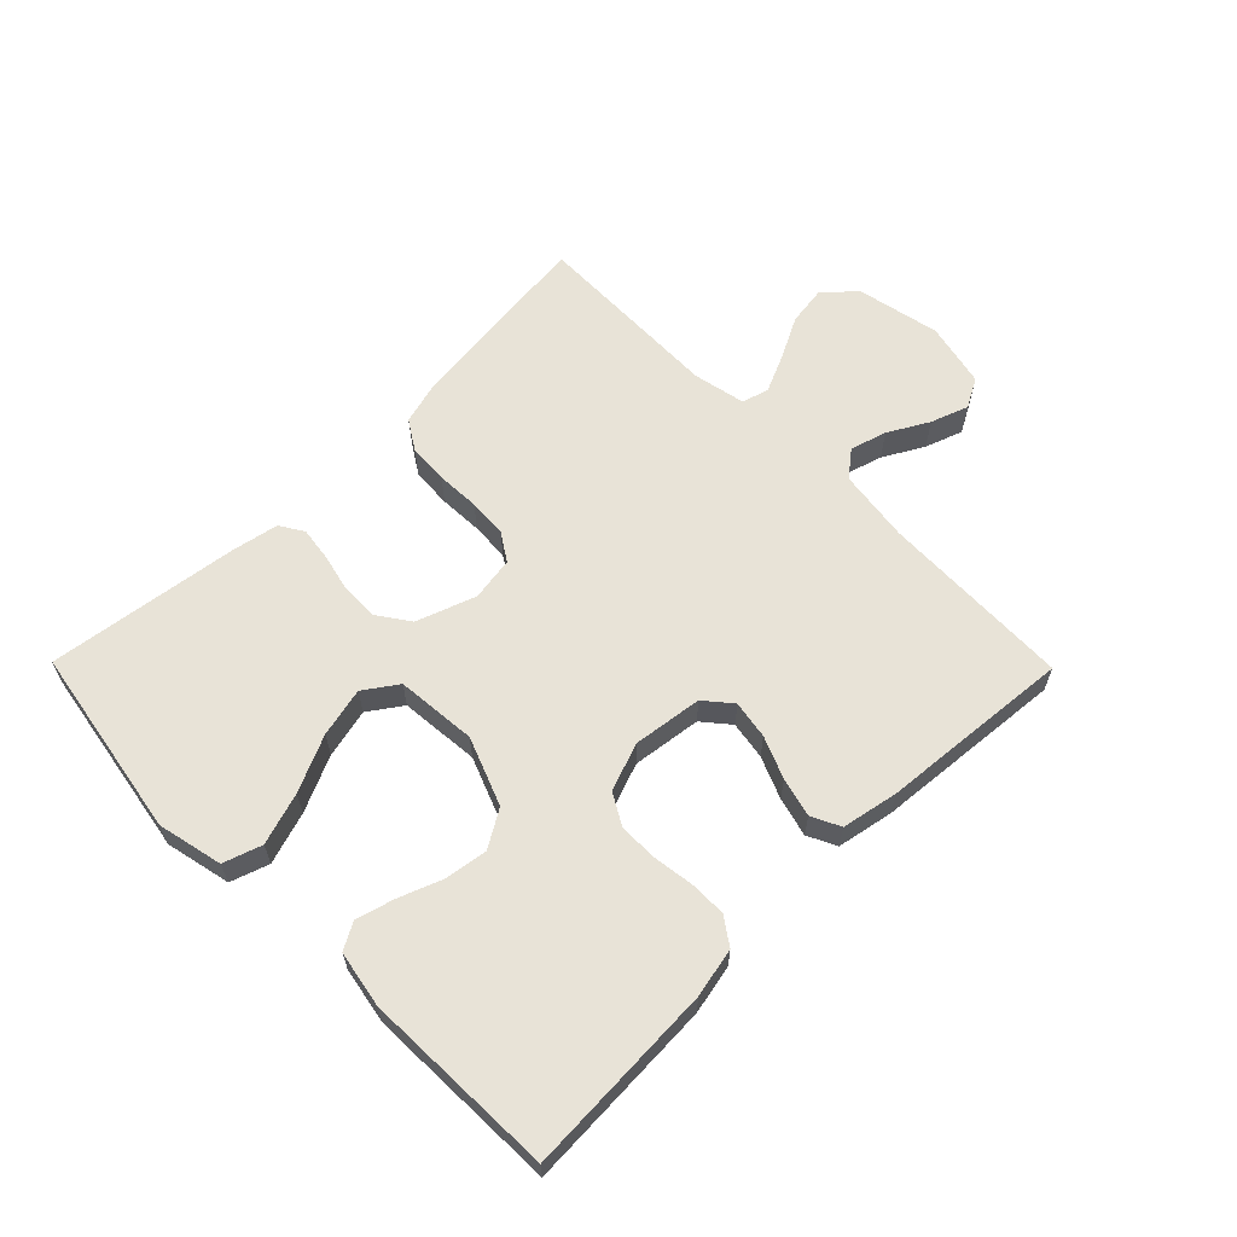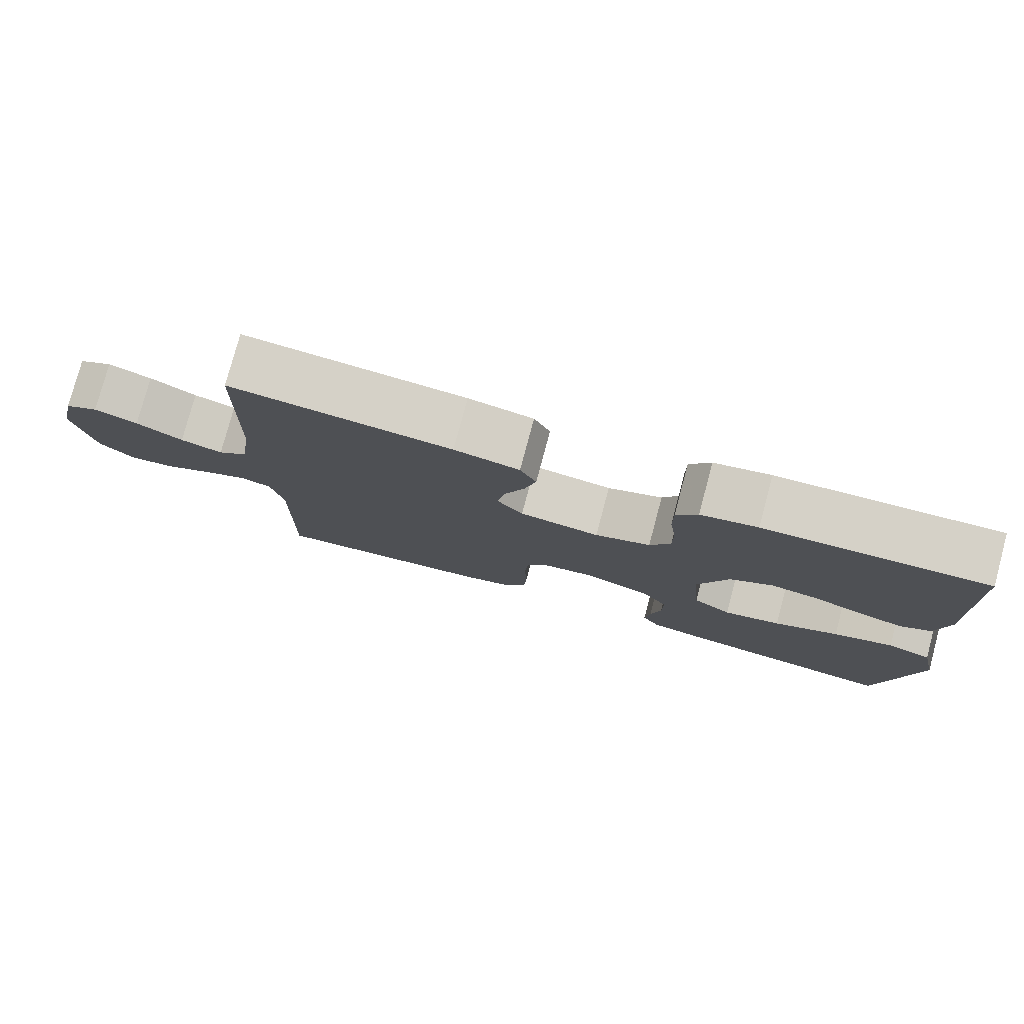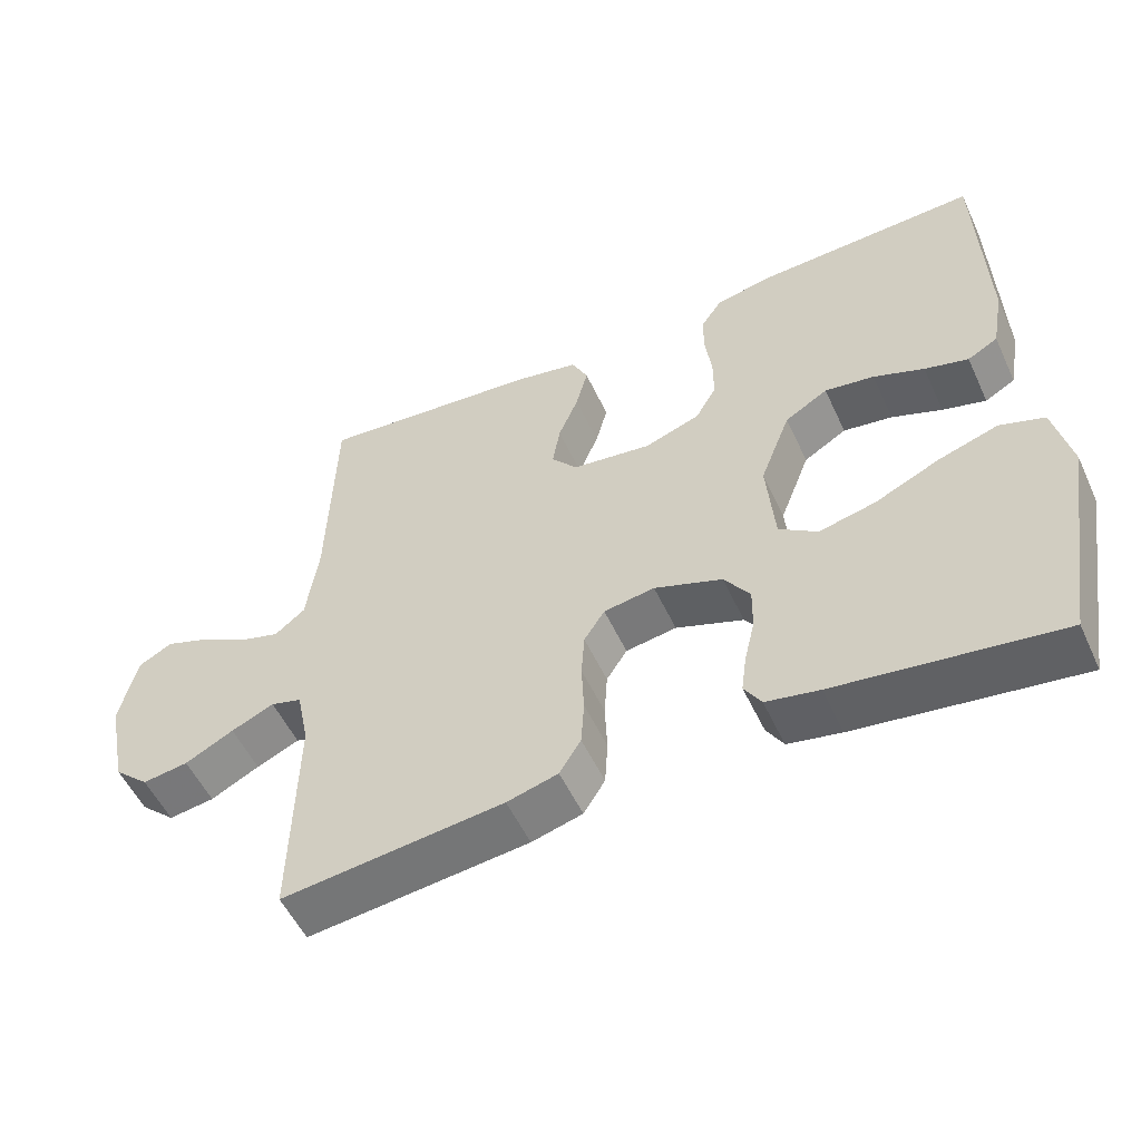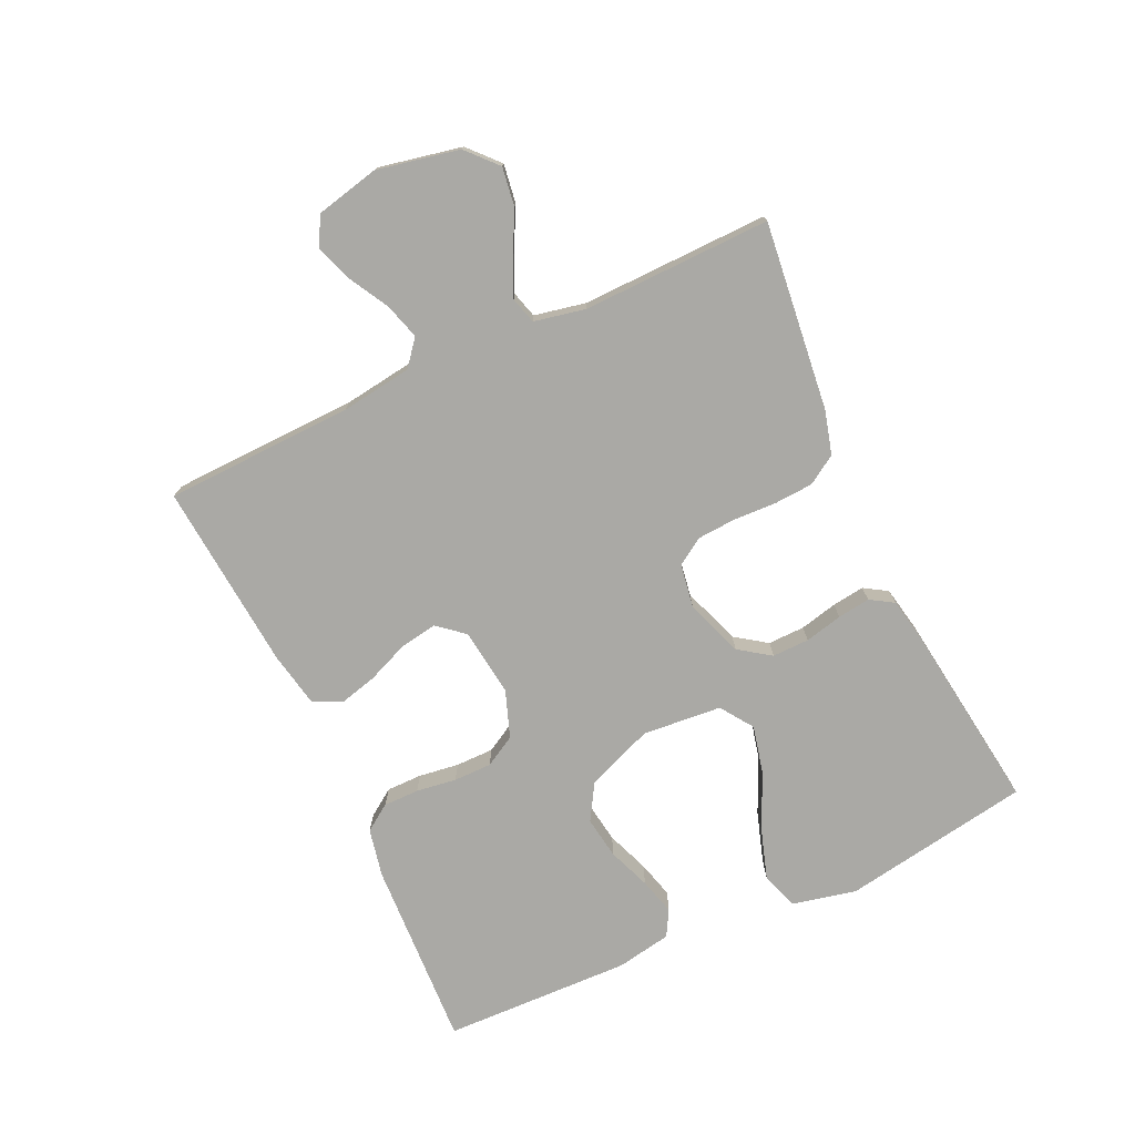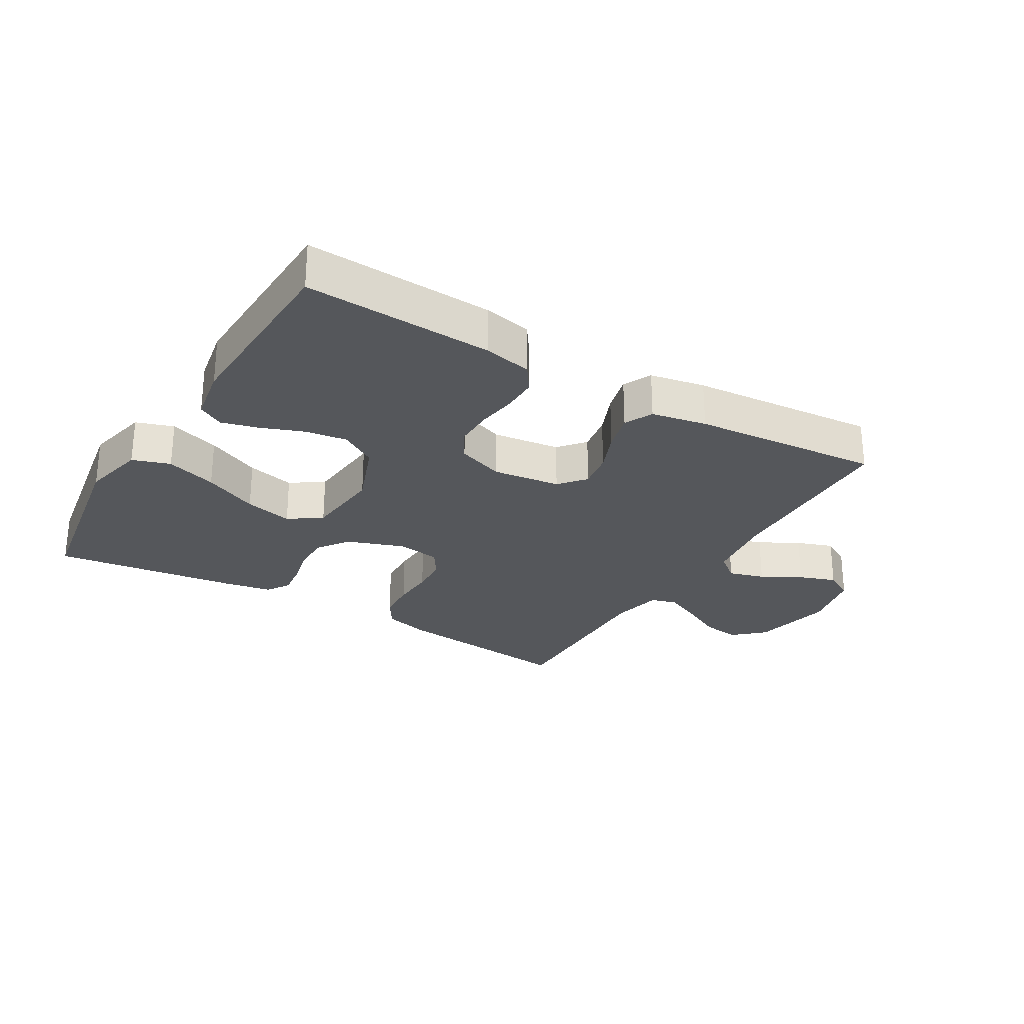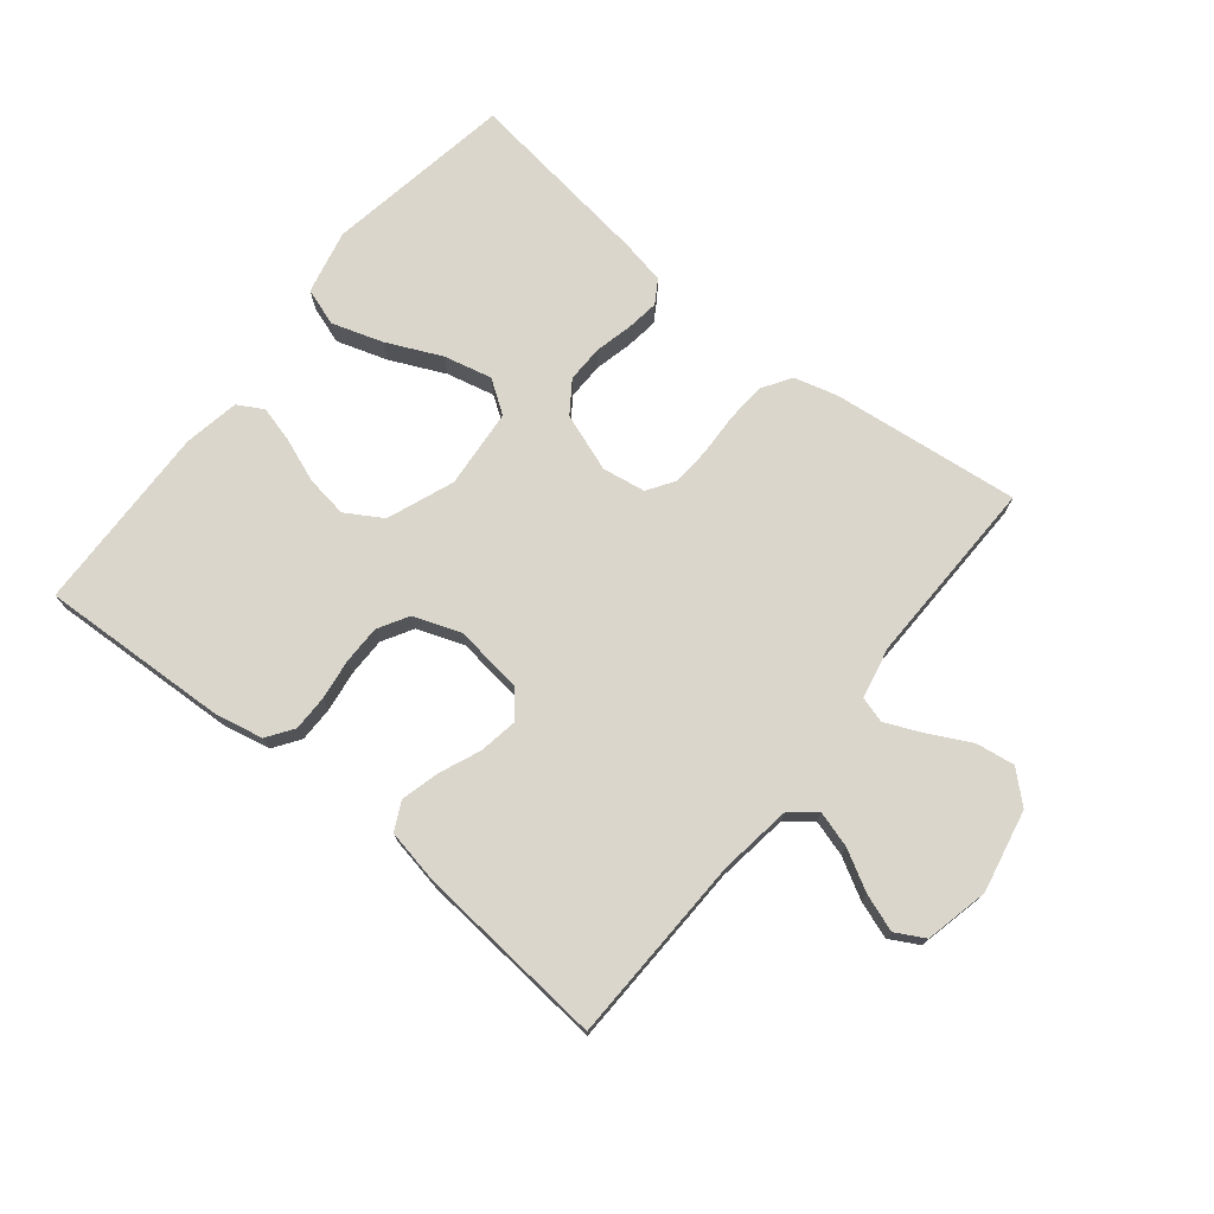
<metadata>
{"format":"obj","ext":"obj","renderer":"f3d","projection":"perspective","resolution":1024,"background":"white","views":[{"elev":62.3,"azim":-44.6,"up":"+Y"},{"elev":78.4,"azim":-165.0,"up":"+Z"},{"elev":-53.6,"azim":-155.4,"up":"+Z"},{"elev":-75.4,"azim":114.9,"up":"+Y"},{"elev":-27.0,"azim":-30.9,"up":"+Y"},{"elev":73.9,"azim":38.9,"up":"+Y"}]}
</metadata>
<code>
v -0.5 0.07 -0.5
v -0.55 0.07 -0.2
v -0.527 0.07 -0.098
v -0.467 0.07 -0.078
v -0.386 0.07 -0.104
v -0.299 0.07 -0.144
v -0.222 0.07 -0.162
v -0.17 0.07 -0.126
v -0.159 0.07 0
v -0.2 0.07 0.106
v -0.258 0.07 0.141
v -0.325 0.07 0.131
v -0.393 0.07 0.105
v -0.452 0.07 0.089
v -0.493 0.07 0.112
v -0.509 0.07 0.2
v -0.5 0.07 0.5
v -0.2 0.07 0.486
v -0.123 0.07 0.47
v -0.094 0.07 0.428
v -0.094 0.07 0.371
v -0.103 0.07 0.307
v -0.103 0.07 0.246
v -0.075 0.07 0.197
v 0 0.07 0.17
v 0.108 0.07 0.184
v 0.143 0.07 0.226
v 0.133 0.07 0.286
v 0.106 0.07 0.351
v 0.09 0.07 0.412
v 0.112 0.07 0.457
v 0.2 0.07 0.474
v 0.5 0.07 0.5
v 0.509 0.07 0.2
v 0.525 0.07 0.086
v 0.566 0.07 0.053
v 0.623 0.07 0.07
v 0.686 0.07 0.105
v 0.745 0.07 0.126
v 0.791 0.07 0.101
v 0.814 0.07 0
v 0.787 0.07 -0.131
v 0.739 0.07 -0.175
v 0.677 0.07 -0.166
v 0.611 0.07 -0.132
v 0.553 0.07 -0.106
v 0.511 0.07 -0.118
v 0.494 0.07 -0.2
v 0.5 0.07 -0.5
v 0.2 0.07 -0.466
v 0.131 0.07 -0.447
v 0.102 0.07 -0.401
v 0.098 0.07 -0.338
v 0.101 0.07 -0.27
v 0.097 0.07 -0.209
v 0.069 0.07 -0.166
v 0 0.07 -0.155
v -0.092 0.07 -0.188
v -0.127 0.07 -0.238
v -0.126 0.07 -0.297
v -0.112 0.07 -0.357
v -0.105 0.07 -0.409
v -0.128 0.07 -0.446
v -0.2 0.07 -0.46
v -0.5 0 -0.5
v -0.55 0 -0.2
v -0.527 0 -0.098
v -0.467 0 -0.078
v -0.386 0 -0.104
v -0.299 0 -0.144
v -0.222 0 -0.162
v -0.17 0 -0.126
v -0.159 0 0
v -0.2 0 0.106
v -0.258 0 0.141
v -0.325 0 0.131
v -0.393 0 0.105
v -0.452 0 0.089
v -0.493 0 0.112
v -0.509 0 0.2
v -0.5 0 0.5
v -0.2 0 0.486
v -0.123 0 0.47
v -0.094 0 0.428
v -0.094 0 0.371
v -0.103 0 0.307
v -0.103 0 0.246
v -0.075 0 0.197
v 0 0 0.17
v 0.108 0 0.184
v 0.143 0 0.226
v 0.133 0 0.286
v 0.106 0 0.351
v 0.09 0 0.412
v 0.112 0 0.457
v 0.2 0 0.474
v 0.5 0 0.5
v 0.509 0 0.2
v 0.525 0 0.086
v 0.566 0 0.053
v 0.623 0 0.07
v 0.686 0 0.105
v 0.745 0 0.126
v 0.791 0 0.101
v 0.814 0 0
v 0.787 0 -0.131
v 0.739 0 -0.175
v 0.677 0 -0.166
v 0.611 0 -0.132
v 0.553 0 -0.106
v 0.511 0 -0.118
v 0.494 0 -0.2
v 0.5 0 -0.5
v 0.2 0 -0.466
v 0.131 0 -0.447
v 0.102 0 -0.401
v 0.098 0 -0.338
v 0.101 0 -0.27
v 0.097 0 -0.209
v 0.069 0 -0.166
v 0 0 -0.155
v -0.092 0 -0.188
v -0.127 0 -0.238
v -0.126 0 -0.297
v -0.112 0 -0.357
v -0.105 0 -0.409
v -0.128 0 -0.446
v -0.2 0 -0.46
f 4 5 6
f 3 4 6
f 2 3 6
f 1 2 6
f 64 1 6
f 63 64 6
f 62 63 6
f 61 62 6
f 60 61 6
f 59 60 6 7
f 58 59 7 8
f 57 58 8 9
f 56 57 9 10
f 52 53 54
f 51 52 54
f 50 51 54
f 49 50 54
f 48 49 54
f 47 48 54 55
f 46 47 55 56
f 43 44 45
f 42 43 45
f 41 42 45
f 40 41 45
f 39 40 45
f 38 39 45
f 37 38 45
f 36 37 45 46
f 46 56 10
f 36 46 10
f 35 36 10
f 32 33 34
f 31 32 34
f 30 31 34
f 29 30 34
f 28 29 34
f 27 28 34 35
f 20 21 22
f 19 20 22
f 18 19 22
f 17 18 22
f 16 17 22
f 15 16 22
f 14 15 22
f 13 14 22
f 12 13 22
f 11 12 22 23
f 10 11 23 24
f 26 27 35
f 25 26 35 10
f 10 24 25
f 70 69 68
f 70 68 67
f 70 67 66
f 70 66 65
f 70 65 128
f 70 128 127
f 70 127 126
f 70 126 125
f 70 125 124
f 71 70 124 123
f 72 71 123 122
f 73 72 122 121
f 74 73 121 120
f 118 117 116
f 118 116 115
f 118 115 114
f 118 114 113
f 118 113 112
f 119 118 112 111
f 120 119 111 110
f 109 108 107
f 109 107 106
f 109 106 105
f 109 105 104
f 109 104 103
f 109 103 102
f 109 102 101
f 110 109 101 100
f 74 120 110
f 74 110 100
f 74 100 99
f 98 97 96
f 98 96 95
f 98 95 94
f 98 94 93
f 98 93 92
f 99 98 92 91
f 86 85 84
f 86 84 83
f 86 83 82
f 86 82 81
f 86 81 80
f 86 80 79
f 86 79 78
f 86 78 77
f 86 77 76
f 87 86 76 75
f 88 87 75 74
f 99 91 90
f 74 99 90 89
f 89 88 74
f 1 65 66 2
f 2 66 67 3
f 3 67 68 4
f 4 68 69 5
f 5 69 70 6
f 6 70 71 7
f 7 71 72 8
f 8 72 73 9
f 9 73 74 10
f 10 74 75 11
f 11 75 76 12
f 12 76 77 13
f 13 77 78 14
f 14 78 79 15
f 15 79 80 16
f 16 80 81 17
f 17 81 82 18
f 18 82 83 19
f 19 83 84 20
f 20 84 85 21
f 21 85 86 22
f 22 86 87 23
f 23 87 88 24
f 24 88 89 25
f 25 89 90 26
f 26 90 91 27
f 27 91 92 28
f 28 92 93 29
f 29 93 94 30
f 30 94 95 31
f 31 95 96 32
f 32 96 97 33
f 33 97 98 34
f 34 98 99 35
f 35 99 100 36
f 36 100 101 37
f 37 101 102 38
f 38 102 103 39
f 39 103 104 40
f 40 104 105 41
f 41 105 106 42
f 42 106 107 43
f 43 107 108 44
f 44 108 109 45
f 45 109 110 46
f 46 110 111 47
f 47 111 112 48
f 48 112 113 49
f 49 113 114 50
f 50 114 115 51
f 51 115 116 52
f 52 116 117 53
f 53 117 118 54
f 54 118 119 55
f 55 119 120 56
f 56 120 121 57
f 57 121 122 58
f 58 122 123 59
f 59 123 124 60
f 60 124 125 61
f 61 125 126 62
f 62 126 127 63
f 63 127 128 64
f 64 128 65 1

</code>
